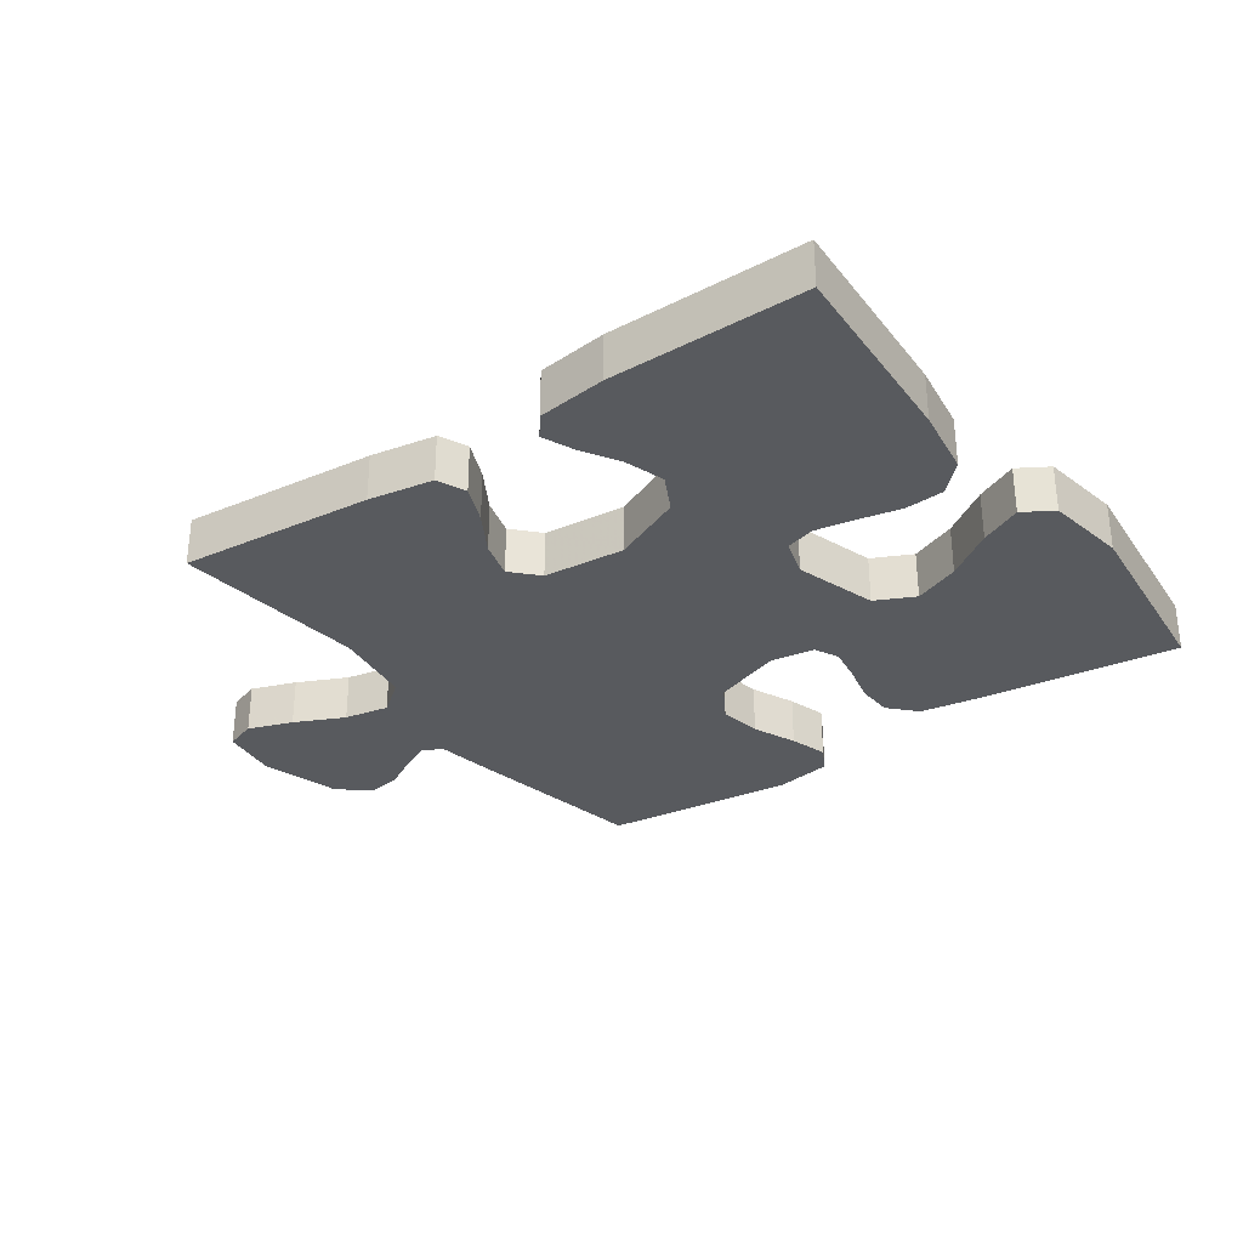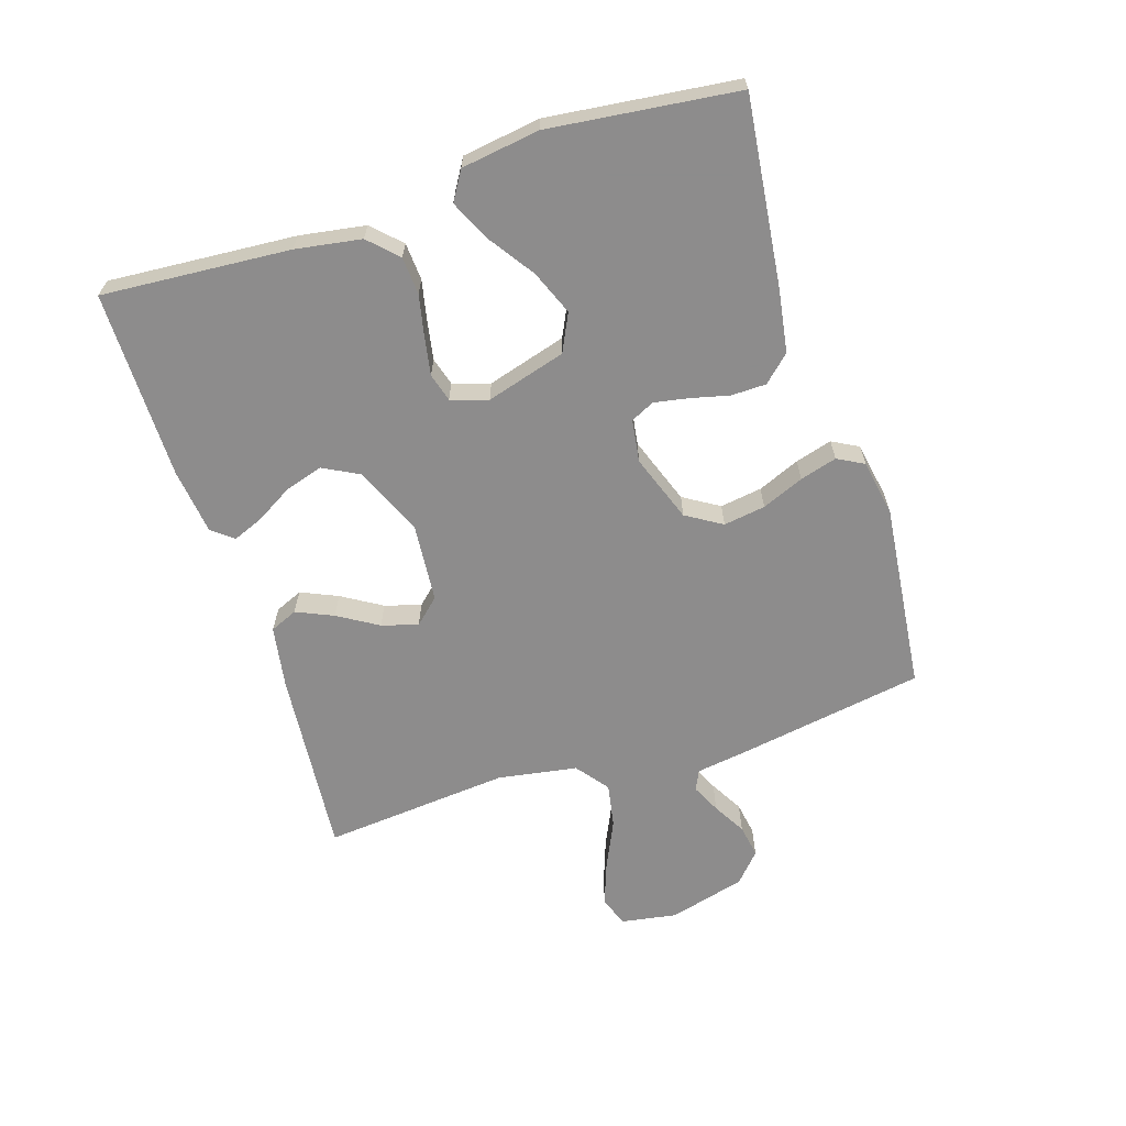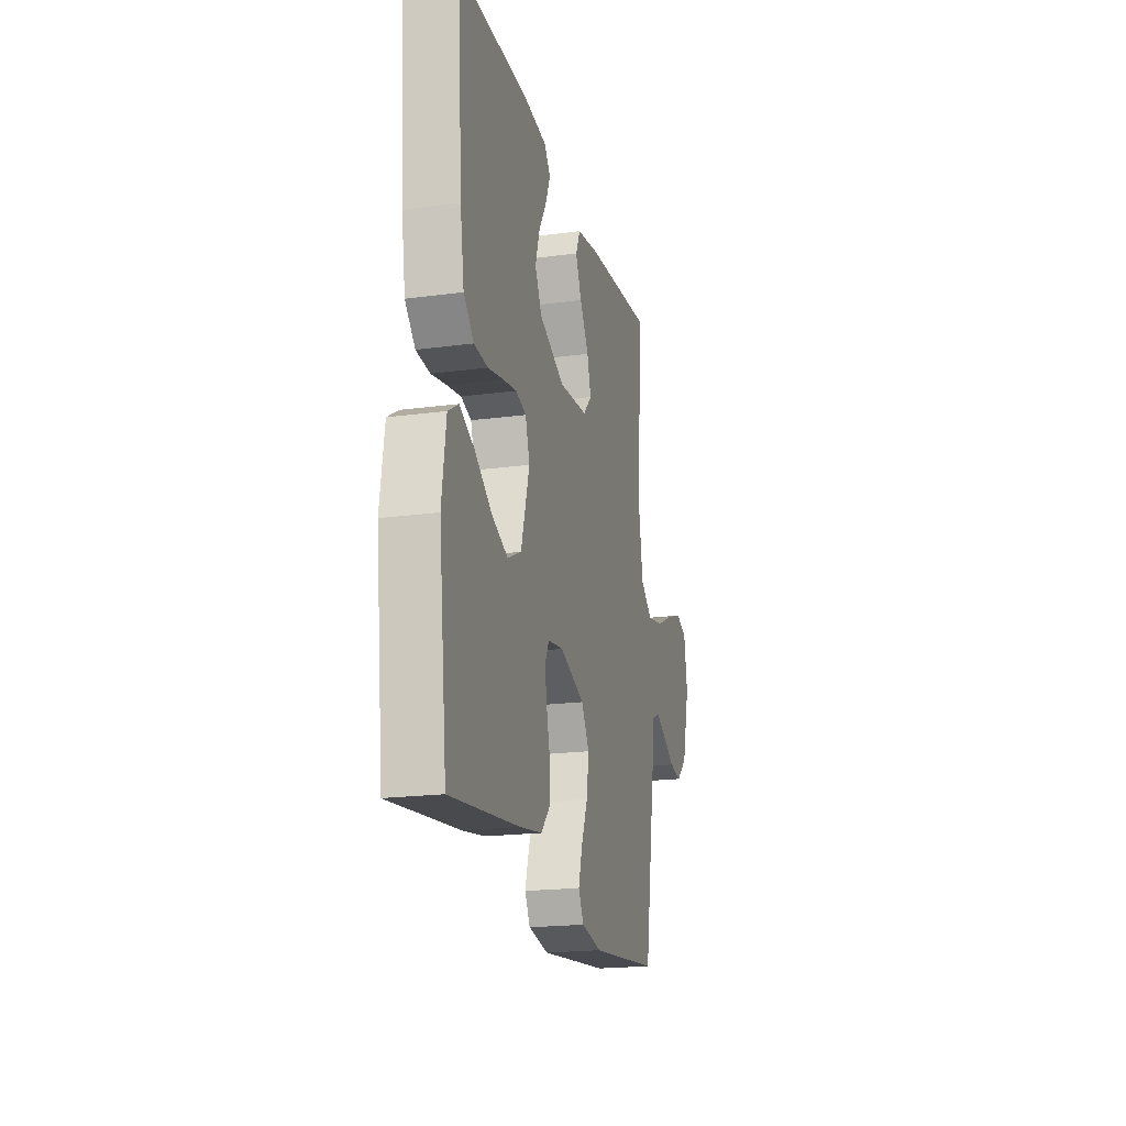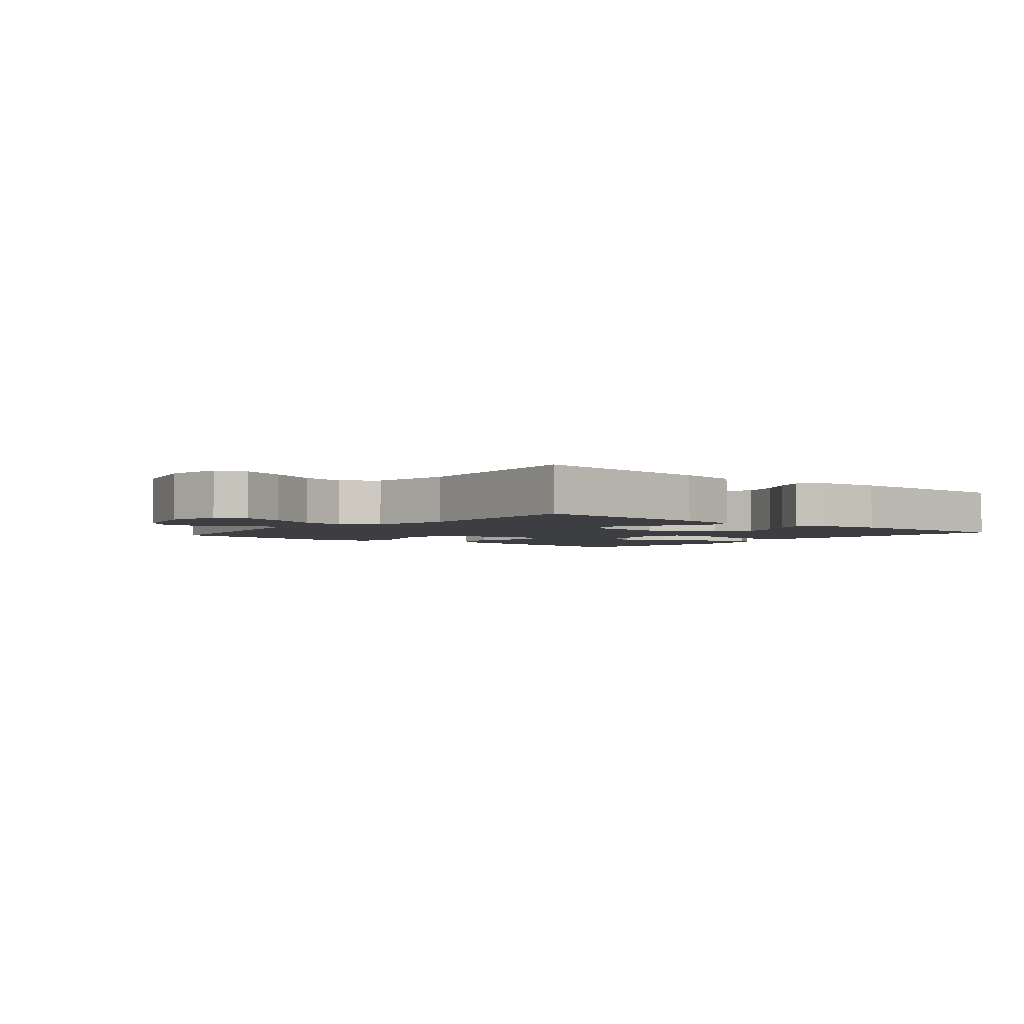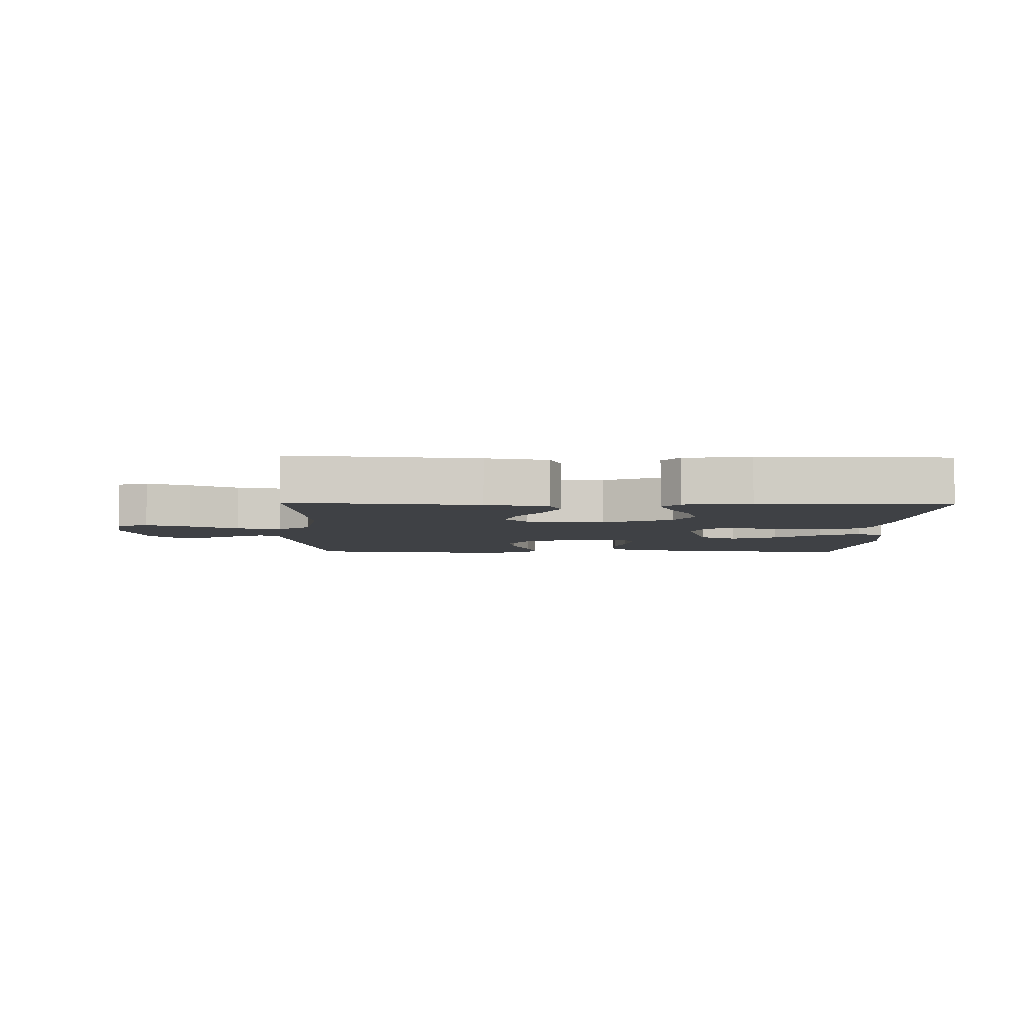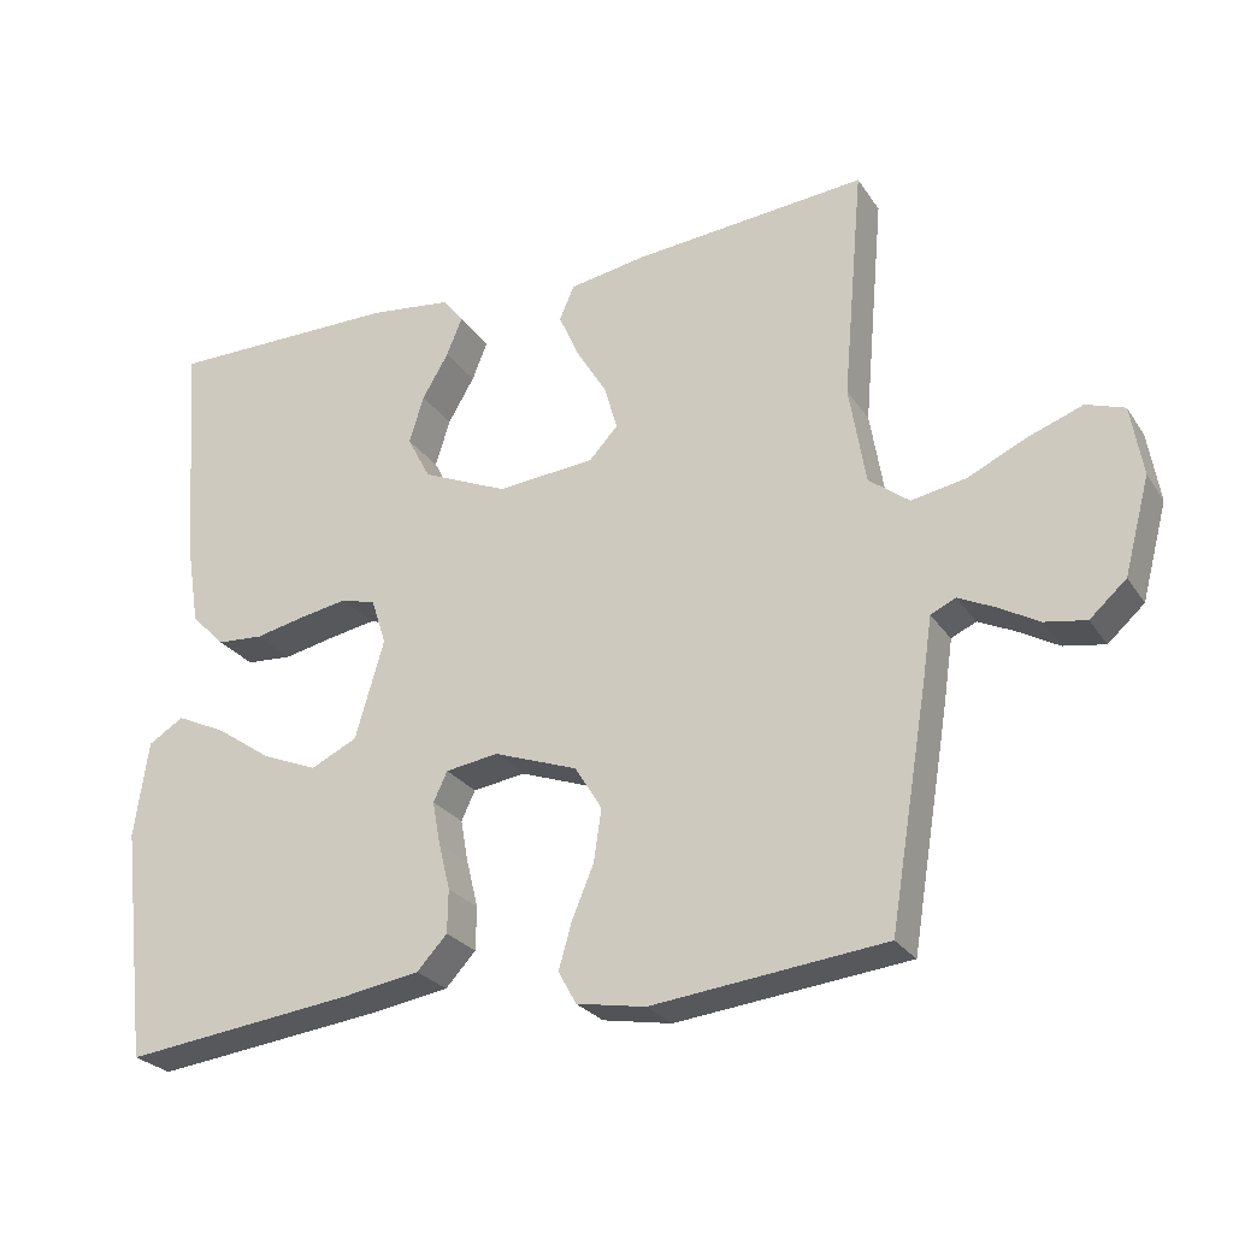
<metadata>
{"format":"obj","ext":"obj","renderer":"f3d","projection":"perspective","resolution":1024,"background":"white","views":[{"elev":-31.0,"azim":35.8,"up":"+Y"},{"elev":-64.3,"azim":107.8,"up":"+Y"},{"elev":-19.8,"azim":104.0,"up":"+Z"},{"elev":-3.0,"azim":-39.9,"up":"+Y"},{"elev":-5.3,"azim":-1.4,"up":"+Y"},{"elev":-25.9,"azim":-153.8,"up":"+Z"}]}
</metadata>
<code>
v 0.5 0.07 -0.5
v 0.2 0.07 -0.464
v 0.101 0.07 -0.448
v 0.062 0.07 -0.406
v 0.061 0.07 -0.35
v 0.076 0.07 -0.289
v 0.086 0.07 -0.234
v 0.068 0.07 -0.196
v 0 0.07 -0.186
v -0.108 0.07 -0.225
v -0.143 0.07 -0.282
v -0.133 0.07 -0.349
v -0.105 0.07 -0.416
v -0.088 0.07 -0.475
v -0.111 0.07 -0.517
v -0.2 0.07 -0.533
v -0.5 0.07 -0.5
v -0.55 0.07 -0.2
v -0.562 0.07 -0.119
v -0.594 0.07 -0.104
v -0.64 0.07 -0.126
v -0.693 0.07 -0.156
v -0.746 0.07 -0.165
v -0.793 0.07 -0.123
v -0.826 0.07 0
v -0.811 0.07 0.09
v -0.762 0.07 0.107
v -0.693 0.07 0.082
v -0.616 0.07 0.046
v -0.546 0.07 0.033
v -0.494 0.07 0.073
v -0.473 0.07 0.2
v -0.5 0.07 0.5
v -0.2 0.07 0.473
v -0.1 0.07 0.456
v -0.081 0.07 0.412
v -0.107 0.07 0.353
v -0.146 0.07 0.289
v -0.163 0.07 0.231
v -0.126 0.07 0.191
v 0 0.07 0.18
v 0.11 0.07 0.228
v 0.14 0.07 0.285
v 0.121 0.07 0.346
v 0.087 0.07 0.404
v 0.067 0.07 0.453
v 0.094 0.07 0.487
v 0.2 0.07 0.5
v 0.5 0.07 0.5
v 0.478 0.07 0.2
v 0.461 0.07 0.095
v 0.417 0.07 0.051
v 0.357 0.07 0.047
v 0.291 0.07 0.061
v 0.23 0.07 0.072
v 0.185 0.07 0.059
v 0.166 0.07 0
v 0.203 0.07 -0.127
v 0.263 0.07 -0.156
v 0.334 0.07 -0.127
v 0.407 0.07 -0.077
v 0.471 0.07 -0.047
v 0.517 0.07 -0.075
v 0.535 0.07 -0.2
v 0.5 0 -0.5
v 0.2 0 -0.464
v 0.101 0 -0.448
v 0.062 0 -0.406
v 0.061 0 -0.35
v 0.076 0 -0.289
v 0.086 0 -0.234
v 0.068 0 -0.196
v 0 0 -0.186
v -0.108 0 -0.225
v -0.143 0 -0.282
v -0.133 0 -0.349
v -0.105 0 -0.416
v -0.088 0 -0.475
v -0.111 0 -0.517
v -0.2 0 -0.533
v -0.5 0 -0.5
v -0.55 0 -0.2
v -0.562 0 -0.119
v -0.594 0 -0.104
v -0.64 0 -0.126
v -0.693 0 -0.156
v -0.746 0 -0.165
v -0.793 0 -0.123
v -0.826 0 0
v -0.811 0 0.09
v -0.762 0 0.107
v -0.693 0 0.082
v -0.616 0 0.046
v -0.546 0 0.033
v -0.494 0 0.073
v -0.473 0 0.2
v -0.5 0 0.5
v -0.2 0 0.473
v -0.1 0 0.456
v -0.081 0 0.412
v -0.107 0 0.353
v -0.146 0 0.289
v -0.163 0 0.231
v -0.126 0 0.191
v 0 0 0.18
v 0.11 0 0.228
v 0.14 0 0.285
v 0.121 0 0.346
v 0.087 0 0.404
v 0.067 0 0.453
v 0.094 0 0.487
v 0.2 0 0.5
v 0.5 0 0.5
v 0.478 0 0.2
v 0.461 0 0.095
v 0.417 0 0.051
v 0.357 0 0.047
v 0.291 0 0.061
v 0.23 0 0.072
v 0.185 0 0.059
v 0.166 0 0
v 0.203 0 -0.127
v 0.263 0 -0.156
v 0.334 0 -0.127
v 0.407 0 -0.077
v 0.471 0 -0.047
v 0.517 0 -0.075
v 0.535 0 -0.2
f 60 61 62 63
f 59 60 63 64
f 51 52 53 54
f 51 54 55
f 50 51 55
f 49 50 55 56
f 44 45 46 47
f 43 44 47 48
f 35 36 37 38
f 35 38 39
f 32 33 34 35
f 31 32 35 39
f 30 31 39 40
f 26 27 28 29
f 24 25 26 29
f 24 29 30
f 21 22 23 24
f 20 21 24 30
f 19 20 30 40
f 12 13 14 15
f 11 12 15 16
f 3 4 5 6
f 3 6 7
f 2 3 7
f 59 64 1 2
f 58 59 2 7
f 57 58 7 8
f 56 57 8 9
f 43 48 49 56
f 42 43 56 9
f 41 42 9 10
f 40 41 10 11
f 17 18 19 40
f 11 16 17 40
f 127 126 125 124
f 128 127 124 123
f 118 117 116 115
f 119 118 115
f 119 115 114
f 120 119 114 113
f 111 110 109 108
f 112 111 108 107
f 102 101 100 99
f 103 102 99
f 99 98 97 96
f 103 99 96 95
f 104 103 95 94
f 93 92 91 90
f 93 90 89 88
f 94 93 88
f 88 87 86 85
f 94 88 85 84
f 104 94 84 83
f 79 78 77 76
f 80 79 76 75
f 70 69 68 67
f 71 70 67
f 71 67 66
f 66 65 128 123
f 71 66 123 122
f 72 71 122 121
f 73 72 121 120
f 120 113 112 107
f 73 120 107 106
f 74 73 106 105
f 75 74 105 104
f 104 83 82 81
f 104 81 80 75
f 1 65 66 2
f 2 66 67 3
f 3 67 68 4
f 4 68 69 5
f 5 69 70 6
f 6 70 71 7
f 7 71 72 8
f 8 72 73 9
f 9 73 74 10
f 10 74 75 11
f 11 75 76 12
f 12 76 77 13
f 13 77 78 14
f 14 78 79 15
f 15 79 80 16
f 16 80 81 17
f 17 81 82 18
f 18 82 83 19
f 19 83 84 20
f 20 84 85 21
f 21 85 86 22
f 22 86 87 23
f 23 87 88 24
f 24 88 89 25
f 25 89 90 26
f 26 90 91 27
f 27 91 92 28
f 28 92 93 29
f 29 93 94 30
f 30 94 95 31
f 31 95 96 32
f 32 96 97 33
f 33 97 98 34
f 34 98 99 35
f 35 99 100 36
f 36 100 101 37
f 37 101 102 38
f 38 102 103 39
f 39 103 104 40
f 40 104 105 41
f 41 105 106 42
f 42 106 107 43
f 43 107 108 44
f 44 108 109 45
f 45 109 110 46
f 46 110 111 47
f 47 111 112 48
f 48 112 113 49
f 49 113 114 50
f 50 114 115 51
f 51 115 116 52
f 52 116 117 53
f 53 117 118 54
f 54 118 119 55
f 55 119 120 56
f 56 120 121 57
f 57 121 122 58
f 58 122 123 59
f 59 123 124 60
f 60 124 125 61
f 61 125 126 62
f 62 126 127 63
f 63 127 128 64
f 64 128 65 1

</code>
